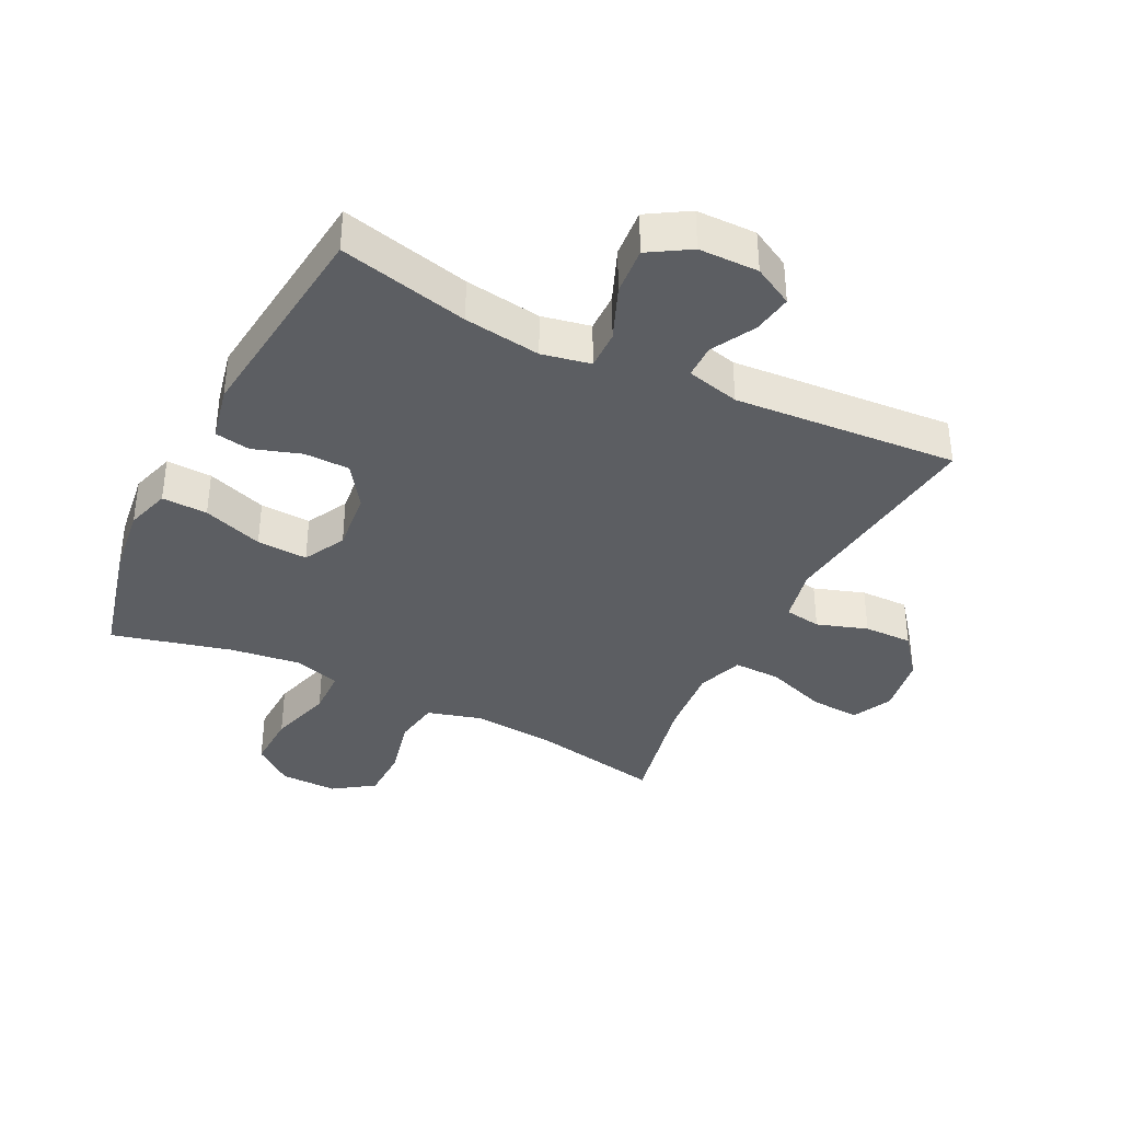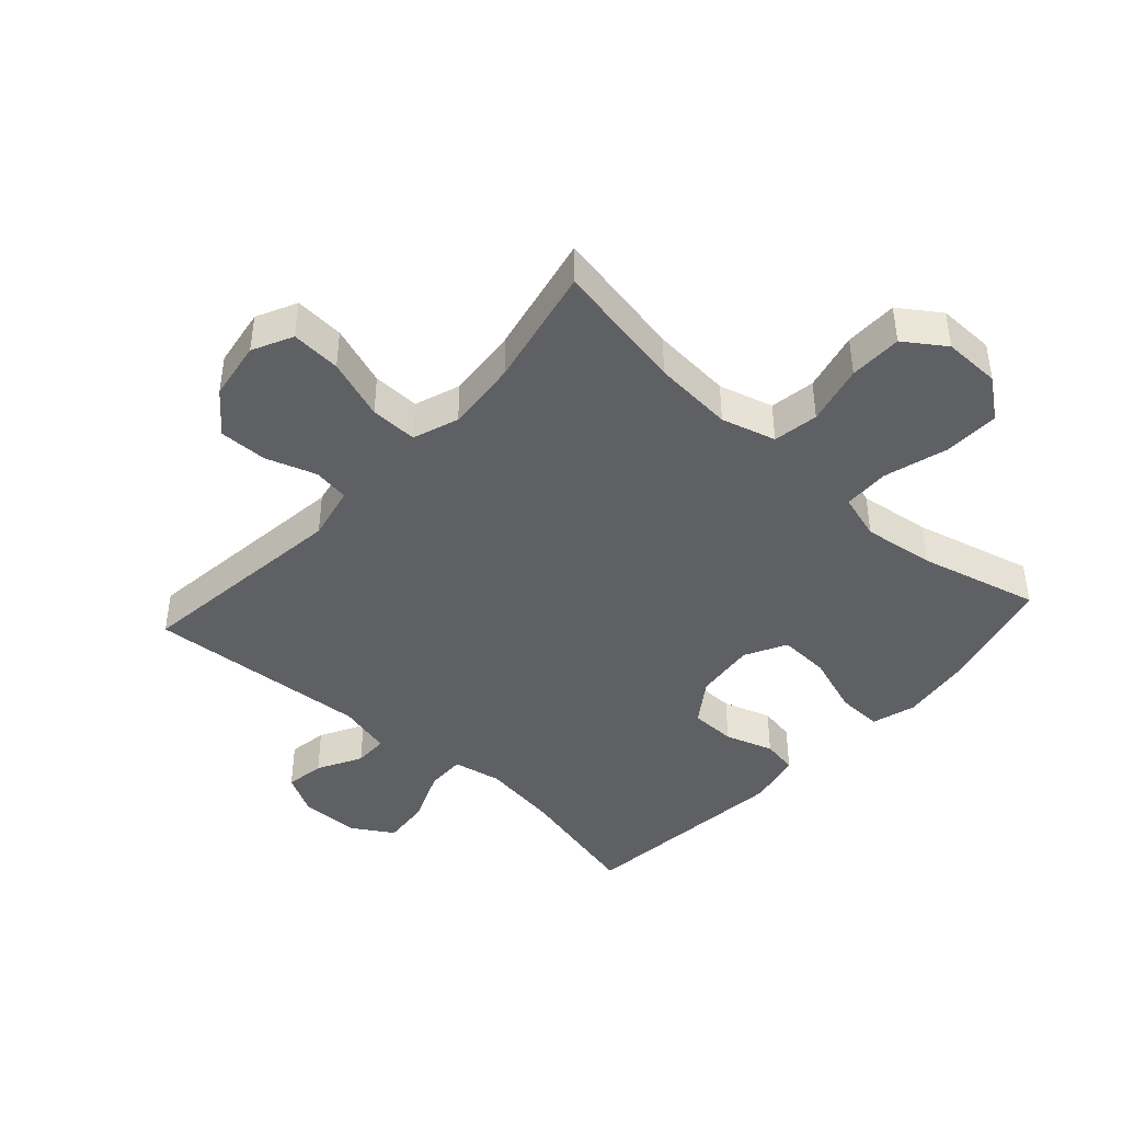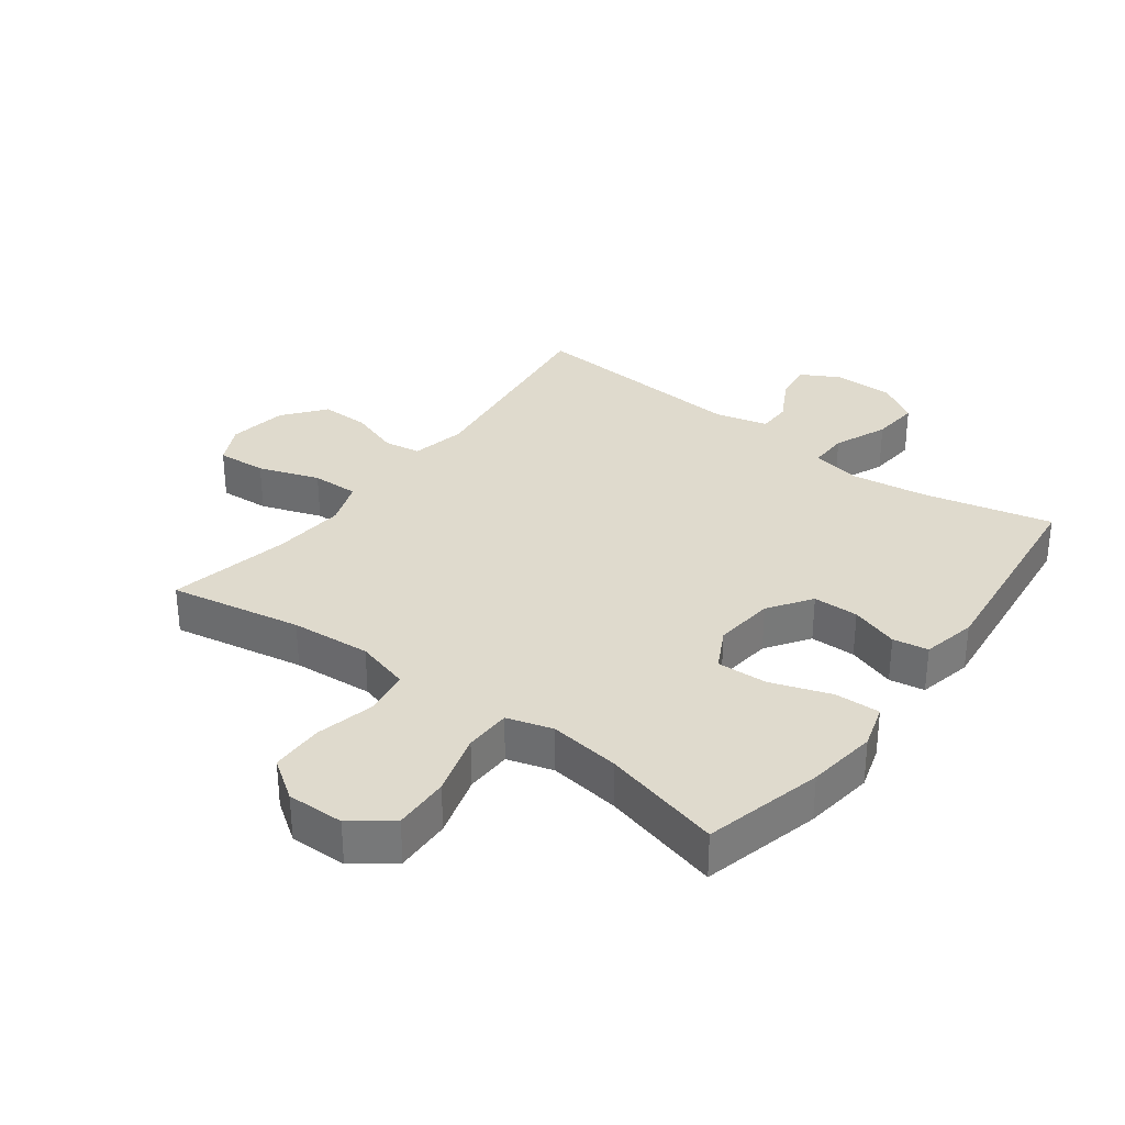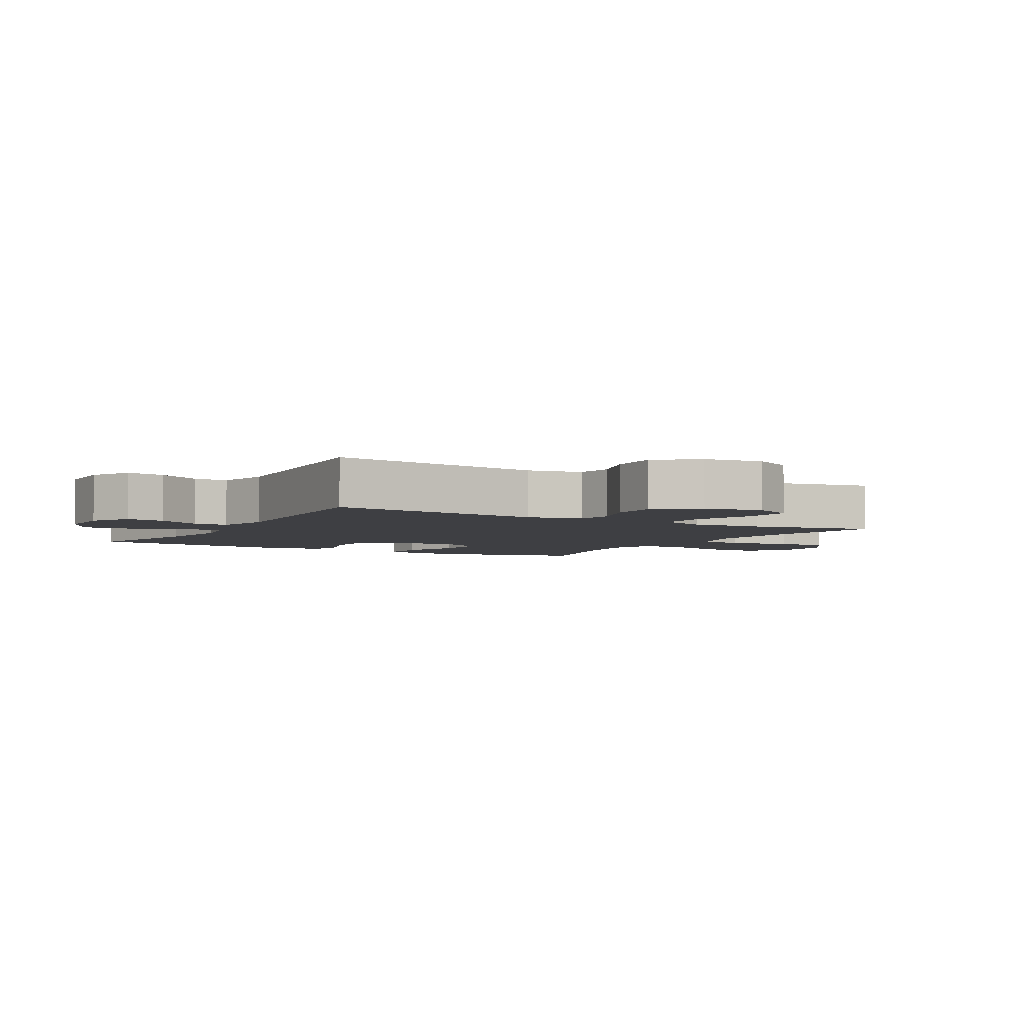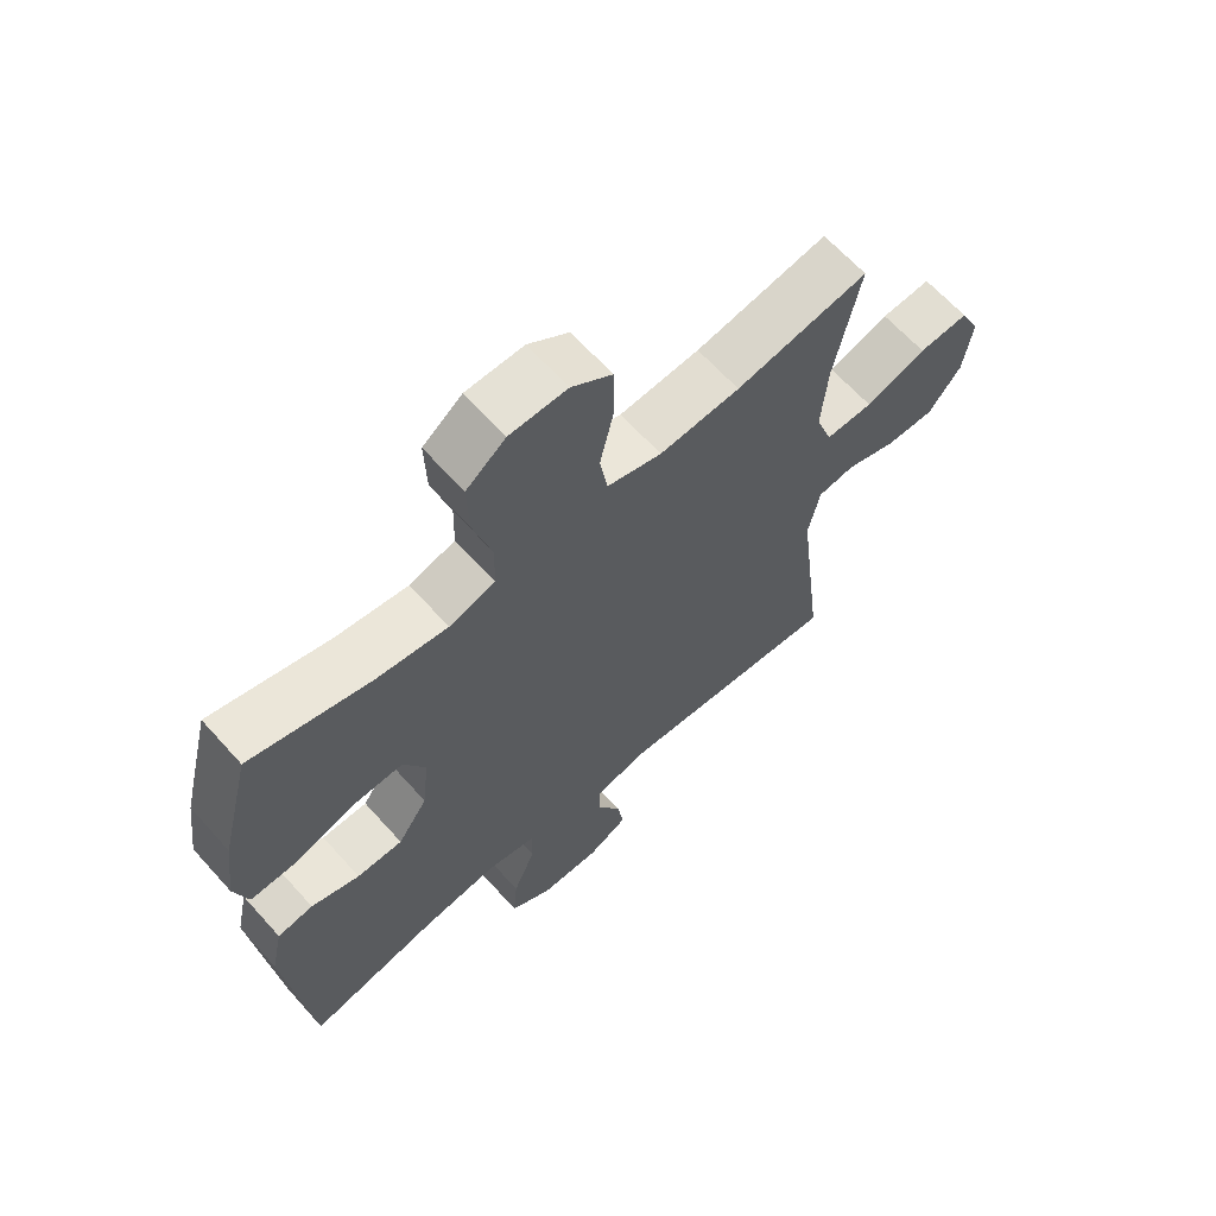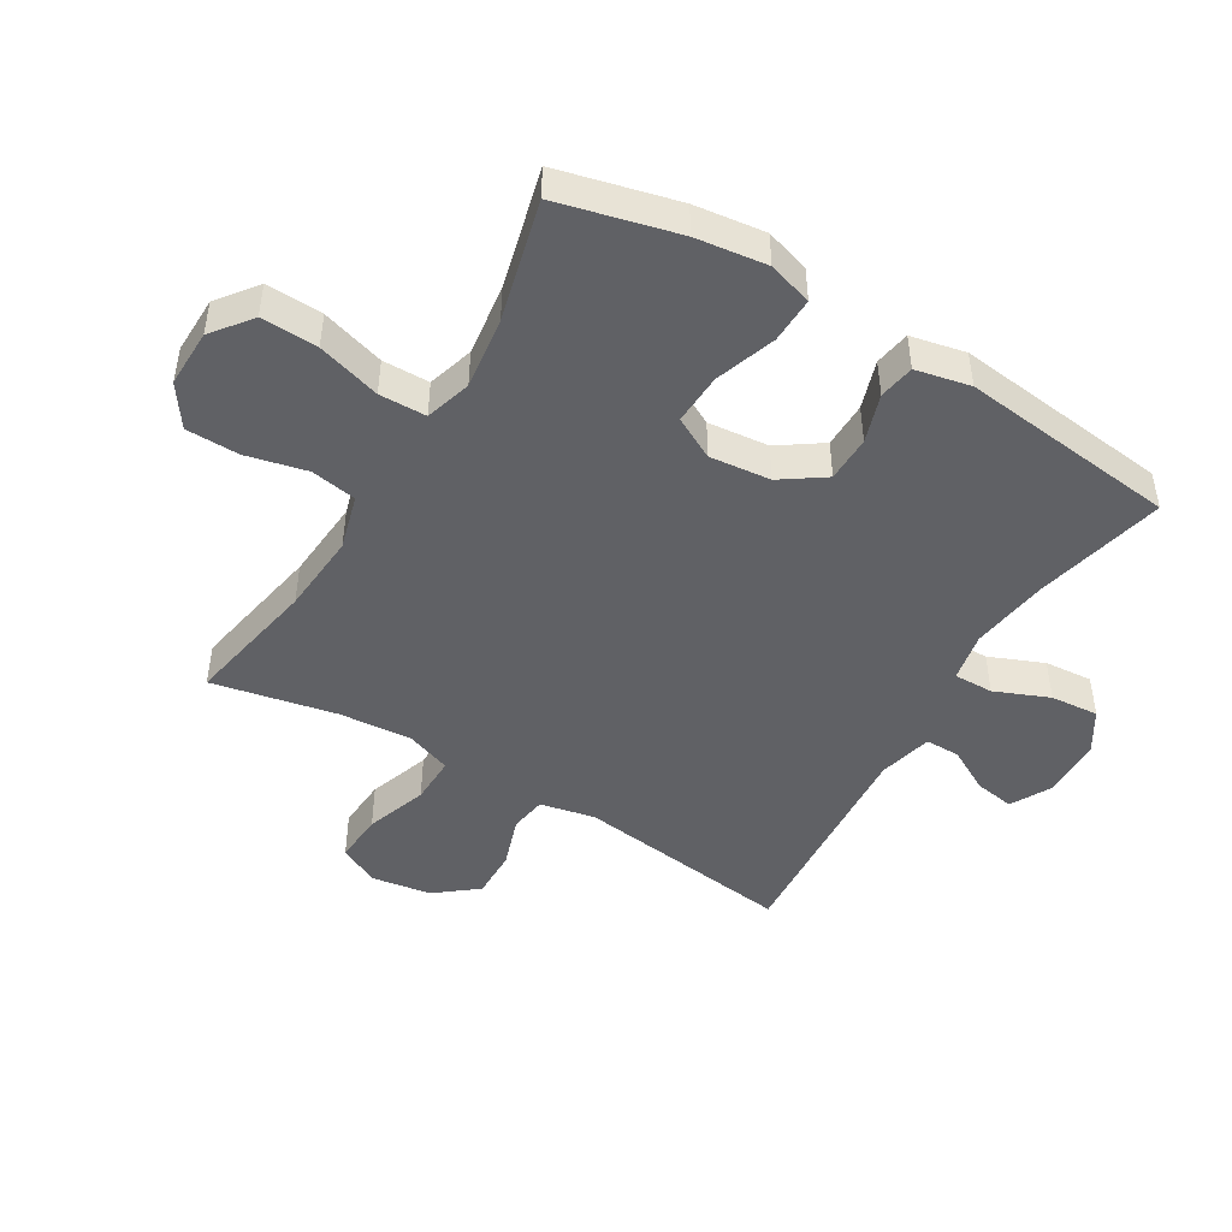
<metadata>
{"format":"obj","ext":"obj","renderer":"f3d","projection":"perspective","resolution":1024,"background":"white","views":[{"elev":-37.8,"azim":153.5,"up":"+Y"},{"elev":-43.4,"azim":-42.1,"up":"+Y"},{"elev":32.7,"azim":36.8,"up":"+Y"},{"elev":-4.2,"azim":-120.0,"up":"+Y"},{"elev":64.2,"azim":138.2,"up":"+Z"},{"elev":-47.1,"azim":59.0,"up":"+Y"}]}
</metadata>
<code>
o path916
v -0.4349 0.0375 0.2927
v -0.4247 0.0375 0.1749
v -0.4511 0.0375 0.1005
v -0.5282 0.0375 0.1021
v -0.6271 0.0375 0.1365
v -0.7084 0.0375 0.1419
v -0.7406 0.0375 0.07654
v -0.7252 0.0375 -0.01981
v -0.6718 0.0375 -0.08714
v -0.5927 0.0375 -0.08588
v -0.5108 0.0375 -0.05837
v -0.4514 0.0375 -0.06741
v -0.4324 0.0375 -0.1562
v -0.4764 0.0375 -0.5102
v -0.112 0.0375 -0.4834
v -0.02509 0.0375 -0.5047
v -0.02464 0.0375 -0.5601
v -0.06361 0.0375 -0.632
v -0.07386 0.0375 -0.6958
v -0.00927 0.0375 -0.7306
v 0.08829 0.0375 -0.7294
v 0.1549 0.0375 -0.6885
v 0.1482 0.0375 -0.6106
v 0.1118 0.0375 -0.5231
v 0.1105 0.0375 -0.4594
v 0.1897 0.0375 -0.4436
v 0.3147 0.0375 -0.4611
v 0.5255 0.0375 -0.5102
v 0.5649 0.0375 -0.1586
v 0.5458 0.0375 -0.07008
v 0.4882 0.0375 -0.06021
v 0.4099 0.0375 -0.08604
v 0.3356 0.0375 -0.0851
v 0.2876 0.0375 -0.01534
v 0.2771 0.0375 0.08342
v 0.3128 0.0375 0.1509
v 0.3952 0.0375 0.1472
v 0.4931 0.0375 0.1134
v 0.5672 0.0375 0.1111
v 0.5892 0.0375 0.1831
v 0.5742 0.0375 0.2977
v 0.5255 0.0375 0.4915
v 0.331 0.0375 0.4417
v 0.2152 0.0375 0.4263
v 0.1406 0.0375 0.4486
v 0.139 0.0375 0.5245
v 0.1693 0.0375 0.6271
v 0.1724 0.0375 0.7187
v 0.1086 0.0375 0.768
v 0.01524 0.0375 0.7695
v -0.05077 0.0375 0.7239
v -0.0521 0.0375 0.6376
v -0.02905 0.0375 0.5399
v -0.04137 0.0375 0.466
v -0.13 0.0375 0.4411
v -0.2606 0.0375 0.4512
v -0.4764 0.0375 0.4915
v -0.4349 -0.0375 0.2927
v -0.4247 -0.0375 0.1749
v -0.4511 -0.0375 0.1005
v -0.5282 -0.0375 0.1021
v -0.6271 -0.0375 0.1365
v -0.7084 -0.0375 0.1419
v -0.7406 -0.0375 0.07654
v -0.7252 -0.0375 -0.01981
v -0.6718 -0.0375 -0.08714
v -0.5927 -0.0375 -0.08588
v -0.5108 -0.0375 -0.05837
v -0.4514 -0.0375 -0.06741
v -0.4324 -0.0375 -0.1562
v -0.4764 -0.0375 -0.5102
v -0.112 -0.0375 -0.4834
v -0.02509 -0.0375 -0.5047
v -0.02464 -0.0375 -0.5601
v -0.06361 -0.0375 -0.632
v -0.07386 -0.0375 -0.6958
v -0.00927 -0.0375 -0.7306
v 0.08829 -0.0375 -0.7294
v 0.1549 -0.0375 -0.6885
v 0.1482 -0.0375 -0.6106
v 0.1118 -0.0375 -0.5231
v 0.1105 -0.0375 -0.4594
v 0.1897 -0.0375 -0.4436
v 0.3147 -0.0375 -0.4611
v 0.5255 -0.0375 -0.5102
v 0.5649 -0.0375 -0.1586
v 0.5458 -0.0375 -0.07008
v 0.4882 -0.0375 -0.06021
v 0.4099 -0.0375 -0.08604
v 0.3356 -0.0375 -0.0851
v 0.2876 -0.0375 -0.01534
v 0.2771 -0.0375 0.08342
v 0.3128 -0.0375 0.1509
v 0.3952 -0.0375 0.1472
v 0.4931 -0.0375 0.1134
v 0.5672 -0.0375 0.1111
v 0.5892 -0.0375 0.1831
v 0.5742 -0.0375 0.2977
v 0.5255 -0.0375 0.4915
v 0.331 -0.0375 0.4417
v 0.2152 -0.0375 0.4263
v 0.1406 -0.0375 0.4486
v 0.139 -0.0375 0.5245
v 0.1693 -0.0375 0.6271
v 0.1724 -0.0375 0.7187
v 0.1086 -0.0375 0.768
v 0.01524 -0.0375 0.7695
v -0.05077 -0.0375 0.7239
v -0.0521 -0.0375 0.6376
v -0.02905 -0.0375 0.5399
v -0.04137 -0.0375 0.466
v -0.13 -0.0375 0.4411
v -0.2606 -0.0375 0.4512
v -0.4764 -0.0375 0.4915
v 0.1086 0.0375 0.768
v 0.01524 0.0375 0.7695
v -0.05077 0.0375 0.7239
v 0.1724 0.0375 0.7187
v -0.0521 0.0375 0.6376
v 0.1693 0.0375 0.6271
v -0.02905 0.0375 0.5399
v 0.139 0.0375 0.5245
v -0.04137 0.0375 0.466
v -0.04137 0.0375 0.466
v 0.1406 0.0375 0.4486
v 0.1406 0.0375 0.4486
v -0.2606 0.0375 0.4512
v -0.4764 0.0375 0.4915
v -0.4764 0.0375 0.4915
v 0.5255 0.0375 0.4915
v 0.5255 0.0375 0.4915
v 0.331 0.0375 0.4417
v -0.13 0.0375 0.4411
v 0.2152 0.0375 0.4263
v 0.5742 0.0375 0.2977
v -0.4349 0.0375 0.2927
v 0.5892 0.0375 0.1831
v -0.4247 0.0375 0.1749
v 0.5672 0.0375 0.1111
v 0.5672 0.0375 0.1111
v 0.3128 0.0375 0.1509
v 0.3128 0.0375 0.1509
v 0.3952 0.0375 0.1472
v -0.4511 0.0375 0.1005
v -0.4511 0.0375 0.1005
v 0.2771 0.0375 0.08342
v 0.4931 0.0375 0.1134
v -0.6271 0.0375 0.1365
v -0.7084 0.0375 0.1419
v -0.7084 0.0375 0.1419
v -0.7406 0.0375 0.07654
v -0.5282 0.0375 0.1021
v 0.2876 0.0375 -0.01534
v -0.7252 0.0375 -0.01981
v 0.3356 0.0375 -0.0851
v -0.6718 0.0375 -0.08714
v -0.5108 0.0375 -0.05837
v -0.4514 0.0375 -0.06741
v -0.4514 0.0375 -0.06741
v -0.5927 0.0375 -0.08588
v 0.5458 0.0375 -0.07008
v 0.5458 0.0375 -0.07008
v 0.4882 0.0375 -0.06021
v 0.4099 0.0375 -0.08604
v -0.4324 0.0375 -0.1562
v 0.5649 0.0375 -0.1586
v 0.5255 0.0375 -0.5102
v 0.5255 0.0375 -0.5102
v 0.1897 0.0375 -0.4436
v 0.3147 0.0375 -0.4611
v 0.1105 0.0375 -0.4594
v 0.1105 0.0375 -0.4594
v 0.1118 0.0375 -0.5231
v -0.112 0.0375 -0.4834
v -0.02509 0.0375 -0.5047
v -0.02509 0.0375 -0.5047
v -0.4764 0.0375 -0.5102
v -0.4764 0.0375 -0.5102
v -0.02464 0.0375 -0.5601
v 0.1482 0.0375 -0.6106
v -0.06361 0.0375 -0.632
v 0.1549 0.0375 -0.6885
v 0.1549 0.0375 -0.6885
v -0.07386 0.0375 -0.6958
v -0.07386 0.0375 -0.6958
v 0.08829 0.0375 -0.7294
v -0.00927 0.0375 -0.7306
v 0.1086 -0.0375 0.768
v 0.01524 -0.0375 0.7695
v -0.05077 -0.0375 0.7239
v 0.1724 -0.0375 0.7187
v -0.0521 -0.0375 0.6376
v 0.1693 -0.0375 0.6271
v -0.02905 -0.0375 0.5399
v 0.139 -0.0375 0.5245
v -0.04137 -0.0375 0.466
v -0.04137 -0.0375 0.466
v 0.1406 -0.0375 0.4486
v 0.1406 -0.0375 0.4486
v -0.2606 -0.0375 0.4512
v -0.4764 -0.0375 0.4915
v -0.4764 -0.0375 0.4915
v 0.5255 -0.0375 0.4915
v 0.5255 -0.0375 0.4915
v 0.331 -0.0375 0.4417
v -0.13 -0.0375 0.4411
v 0.2152 -0.0375 0.4263
v 0.5742 -0.0375 0.2977
v -0.4349 -0.0375 0.2927
v 0.5892 -0.0375 0.1831
v -0.4247 -0.0375 0.1749
v 0.5672 -0.0375 0.1111
v 0.5672 -0.0375 0.1111
v 0.3128 -0.0375 0.1509
v 0.3128 -0.0375 0.1509
v 0.3952 -0.0375 0.1472
v -0.4511 -0.0375 0.1005
v -0.4511 -0.0375 0.1005
v 0.2771 -0.0375 0.08342
v 0.4931 -0.0375 0.1134
v -0.6271 -0.0375 0.1365
v -0.7084 -0.0375 0.1419
v -0.7084 -0.0375 0.1419
v -0.7406 -0.0375 0.07654
v -0.5282 -0.0375 0.1021
v 0.2876 -0.0375 -0.01534
v -0.7252 -0.0375 -0.01981
v 0.3356 -0.0375 -0.0851
v -0.6718 -0.0375 -0.08714
v -0.5108 -0.0375 -0.05837
v -0.4514 -0.0375 -0.06741
v -0.4514 -0.0375 -0.06741
v -0.5927 -0.0375 -0.08588
v 0.5458 -0.0375 -0.07008
v 0.5458 -0.0375 -0.07008
v 0.4882 -0.0375 -0.06021
v 0.4099 -0.0375 -0.08604
v -0.4324 -0.0375 -0.1562
v 0.5649 -0.0375 -0.1586
v 0.5255 -0.0375 -0.5102
v 0.5255 -0.0375 -0.5102
v 0.1897 -0.0375 -0.4436
v 0.3147 -0.0375 -0.4611
v 0.1105 -0.0375 -0.4594
v 0.1105 -0.0375 -0.4594
v 0.1118 -0.0375 -0.5231
v -0.112 -0.0375 -0.4834
v -0.02509 -0.0375 -0.5047
v -0.02509 -0.0375 -0.5047
v -0.4764 -0.0375 -0.5102
v -0.4764 -0.0375 -0.5102
v -0.02464 -0.0375 -0.5601
v 0.1482 -0.0375 -0.6106
v -0.06361 -0.0375 -0.632
v 0.1549 -0.0375 -0.6885
v 0.1549 -0.0375 -0.6885
v -0.07386 -0.0375 -0.6958
v -0.07386 -0.0375 -0.6958
v 0.08829 -0.0375 -0.7294
v -0.00927 -0.0375 -0.7306
f 216 205 214
f 230 225 233
f 209 200 201
f 195 196 198
f 211 217 231
f 260 254 257
f 233 227 229
f 252 259 253
f 227 221 224
f 221 233 225
f 237 243 239
f 226 244 228
f 237 239 236
f 209 211 200
f 226 247 244
f 228 243 237
f 206 211 219
f 217 230 231
f 219 231 226
f 239 243 240
f 188 189 193
f 227 233 221
f 205 216 208
f 193 194 195
f 200 211 206
f 238 247 226
f 214 198 219
f 207 214 205
f 243 228 242
f 244 248 246
f 190 192 189
f 253 259 255
f 191 188 193
f 228 244 242
f 194 193 192
f 207 198 214
f 211 231 219
f 203 205 208
f 260 252 254
f 225 230 217
f 194 196 195
f 198 196 219
f 248 252 246
f 196 206 219
f 222 224 221
f 246 252 253
f 220 208 216
f 244 247 248
f 247 238 250
f 259 252 260
f 210 220 212
f 236 239 234
f 210 208 220
f 231 238 226
f 192 193 189
f 49 50 107 106
f 50 51 108 107
f 48 49 106 105
f 51 52 109 108
f 47 48 105 104
f 52 53 110 109
f 46 47 104 103
f 53 124 197 110
f 126 46 103 199
f 56 129 202 113
f 131 43 100 204
f 54 55 112 111
f 55 56 113 112
f 44 45 102 101
f 43 44 101 100
f 41 42 99 98
f 57 1 58 114
f 40 41 98 97
f 1 2 59 58
f 140 40 97 213
f 142 37 94 215
f 2 145 218 59
f 35 36 93 92
f 38 39 96 95
f 37 38 95 94
f 5 150 223 62
f 6 7 64 63
f 4 5 62 61
f 3 4 61 60
f 34 35 92 91
f 7 8 65 64
f 33 34 91 90
f 8 9 66 65
f 11 159 232 68
f 10 11 68 67
f 9 10 67 66
f 162 31 88 235
f 31 32 89 88
f 12 13 70 69
f 29 30 87 86
f 32 33 90 89
f 168 29 86 241
f 26 27 84 83
f 172 26 83 245
f 24 25 82 81
f 15 176 249 72
f 178 15 72 251
f 13 14 71 70
f 27 28 85 84
f 16 17 74 73
f 23 24 81 80
f 17 18 75 74
f 183 23 80 256
f 18 185 258 75
f 21 22 79 78
f 20 21 78 77
f 19 20 77 76
f 143 141 132
f 157 160 152
f 136 128 127
f 122 125 123
f 138 158 144
f 187 184 181
f 160 156 154
f 179 180 186
f 154 151 148
f 148 152 160
f 164 166 170
f 153 155 171
f 164 163 166
f 136 127 138
f 153 171 174
f 155 164 170
f 133 146 138
f 144 158 157
f 146 153 158
f 166 167 170
f 115 120 116
f 154 148 160
f 132 135 143
f 120 122 121
f 127 133 138
f 165 153 174
f 141 146 125
f 134 132 141
f 170 169 155
f 171 173 175
f 117 116 119
f 180 182 186
f 118 120 115
f 155 169 171
f 121 119 120
f 134 141 125
f 138 146 158
f 130 135 132
f 187 181 179
f 152 144 157
f 121 122 123
f 125 146 123
f 175 173 179
f 123 146 133
f 149 148 151
f 173 180 179
f 147 143 135
f 171 175 174
f 174 177 165
f 186 187 179
f 137 139 147
f 163 161 166
f 137 147 135
f 158 153 165
f 119 116 120

</code>
